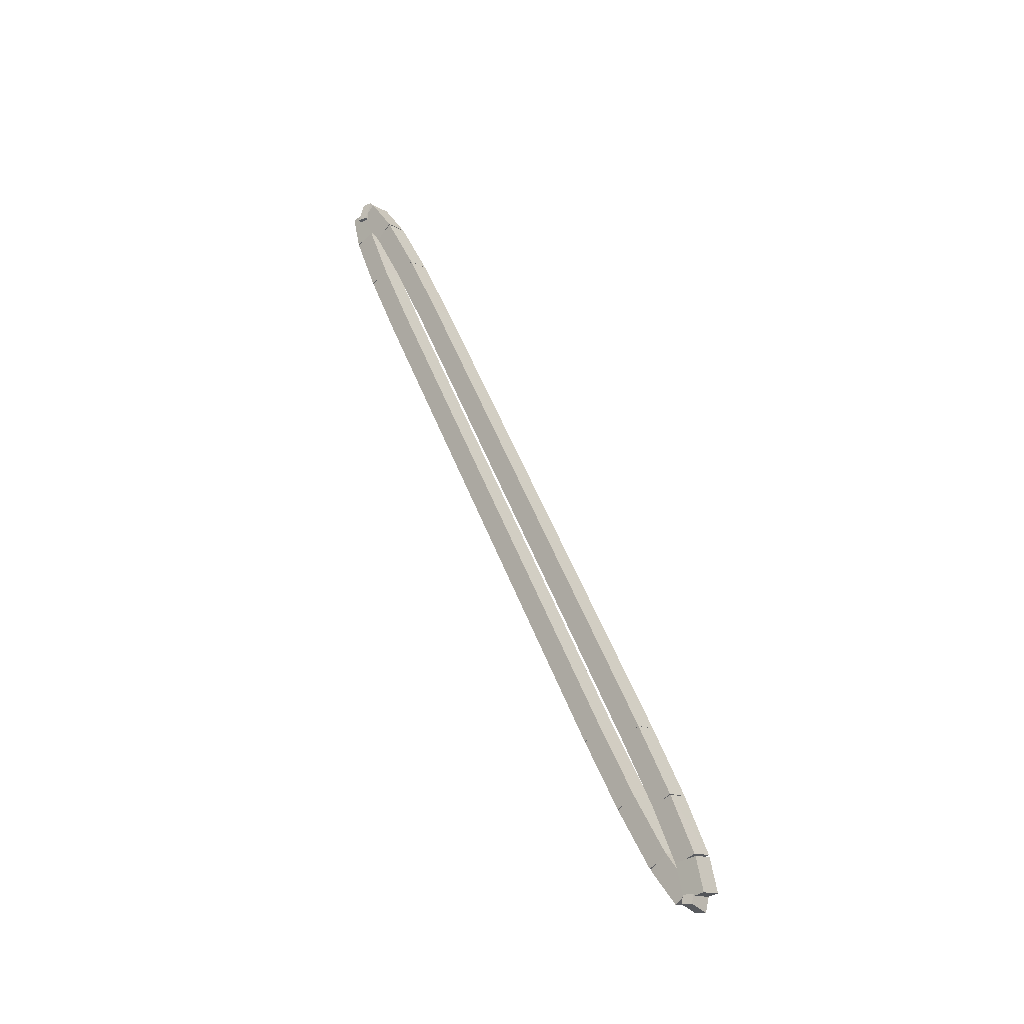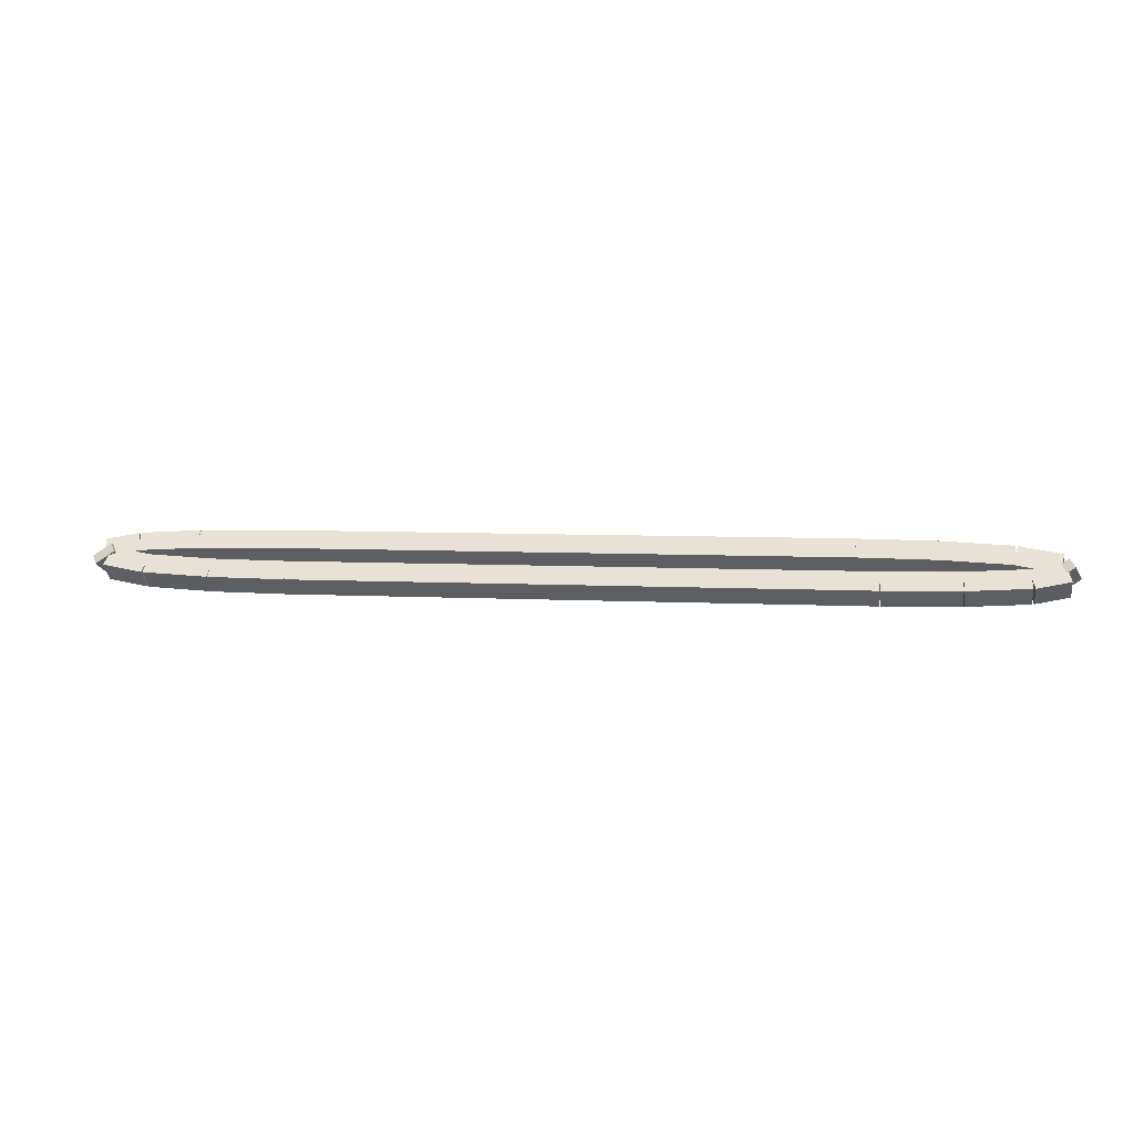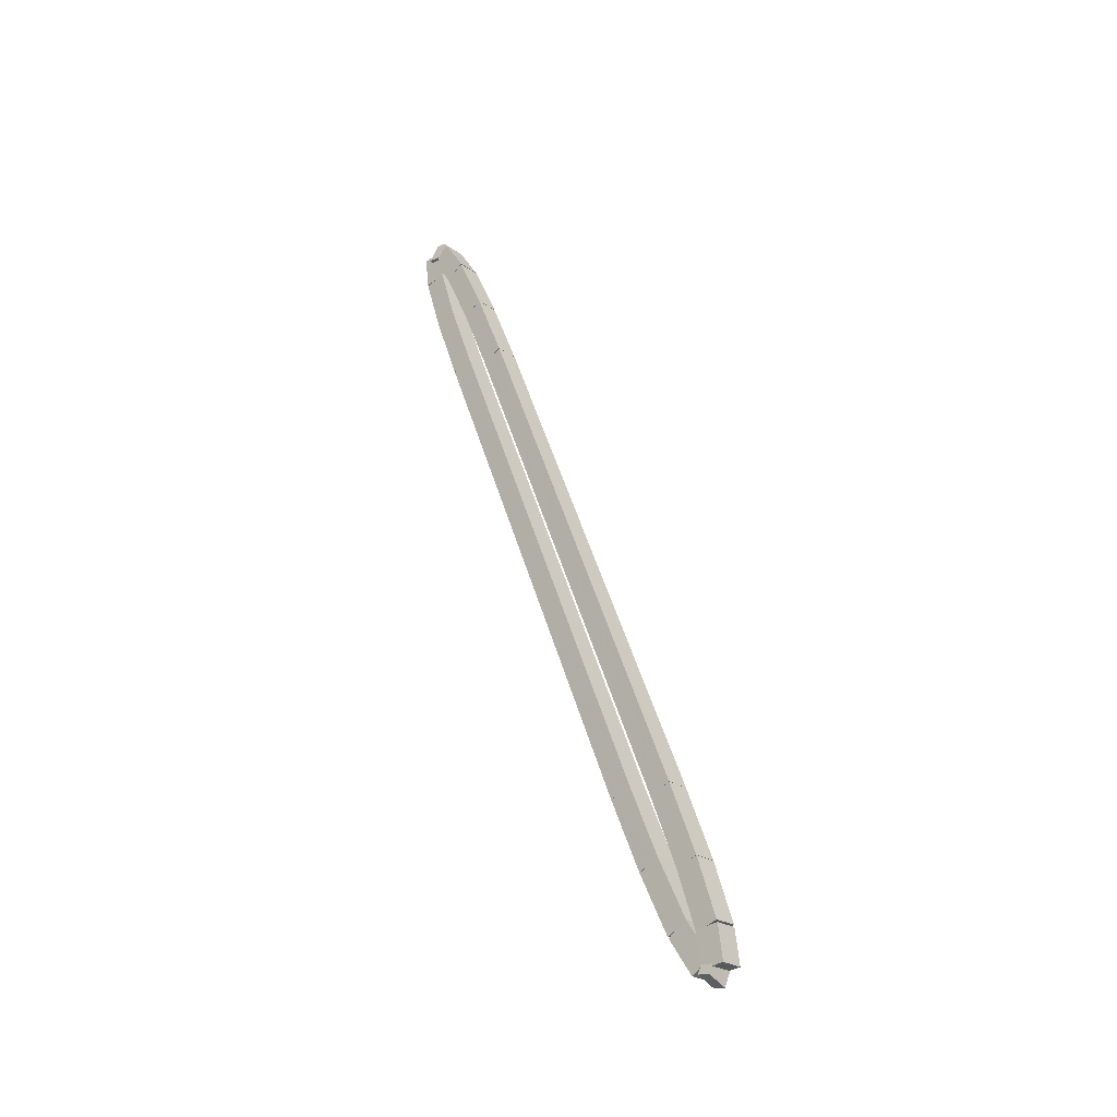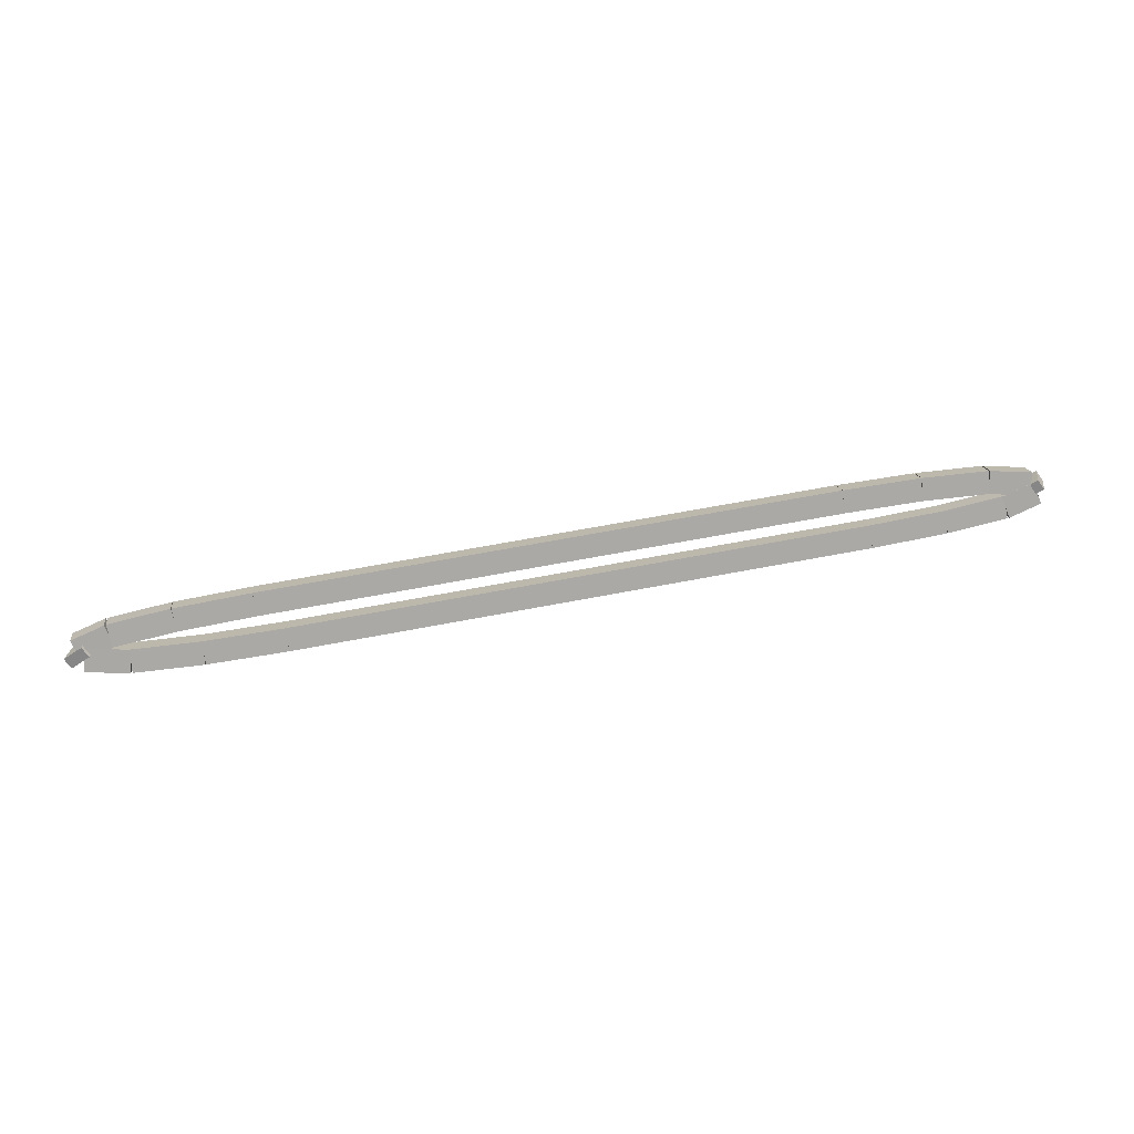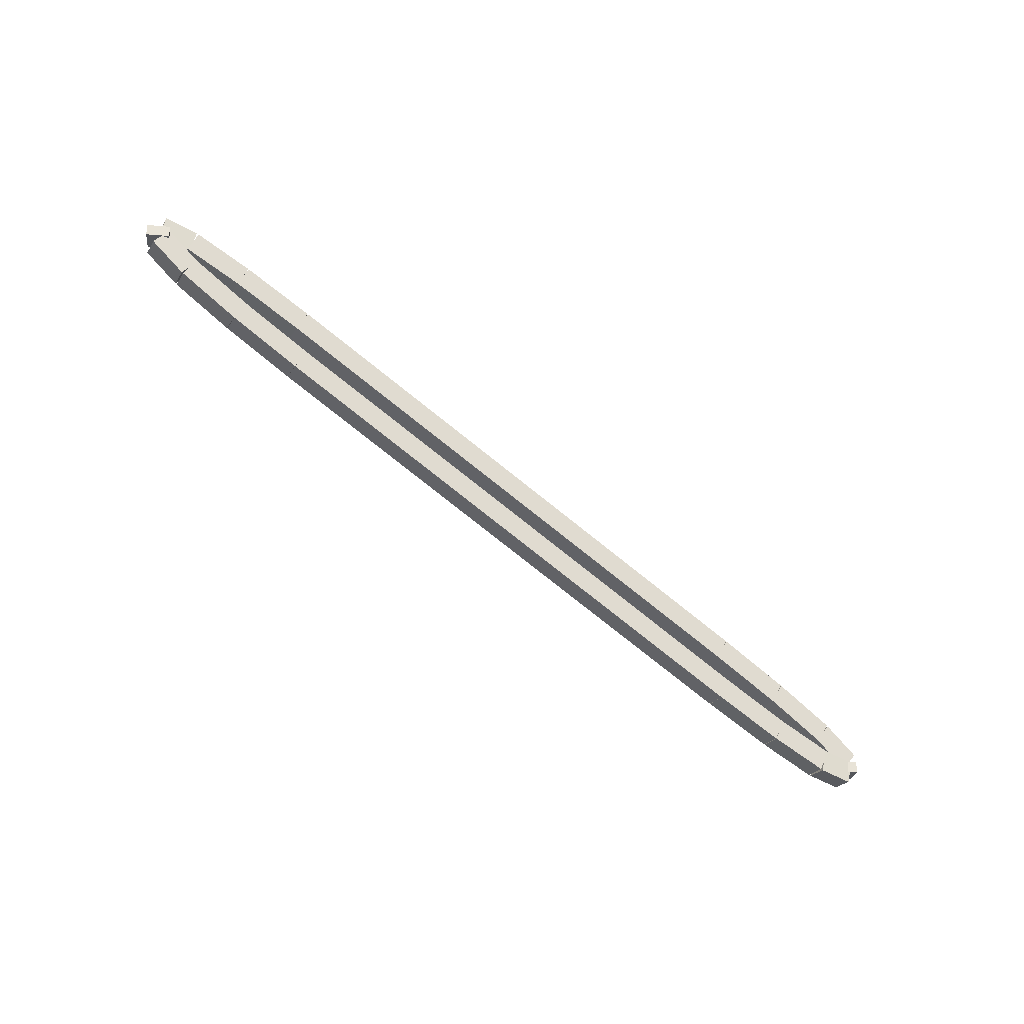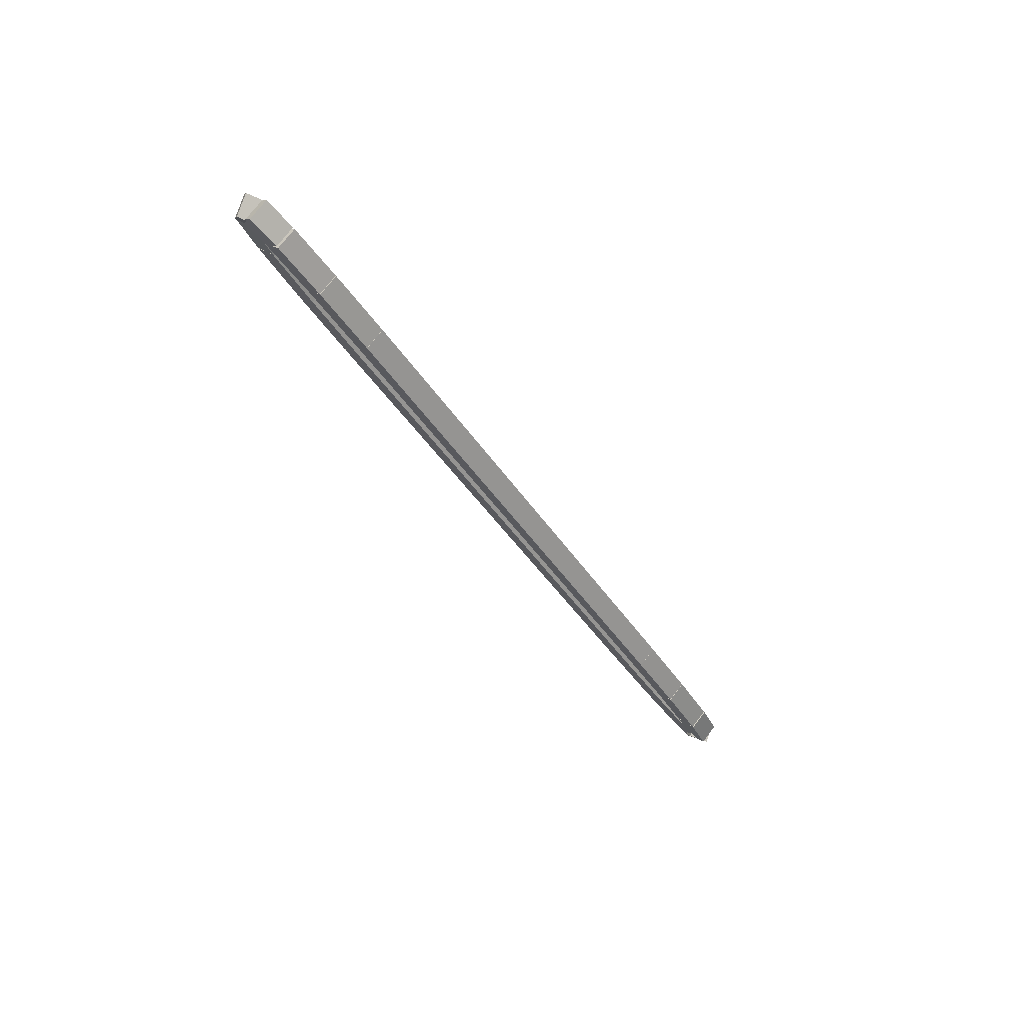
<metadata>
{"format":"obj","ext":"obj","renderer":"f3d","projection":"perspective","resolution":1024,"background":"white","views":[{"elev":55.1,"azim":-111.4,"up":"+Y"},{"elev":5.7,"azim":10.1,"up":"+Z"},{"elev":49.1,"azim":-106.1,"up":"+Y"},{"elev":60.4,"azim":-11.4,"up":"+Z"},{"elev":-78.2,"azim":-38.5,"up":"+Y"},{"elev":-41.8,"azim":119.9,"up":"+Y"}]}
</metadata>
<code>
g name
v 2.711 41.82 3.969
v 2.711 41.62 3.769
v 2.711 41.42 3.969
v 2.711 41.62 4.169
v 4.7 41.82 3.969
v 4.7 41.62 3.769
v 4.7 41.42 3.969
v 4.7 41.62 4.169
f 1 2 3 4
f 6 2 1 5
f 5 1 4 8
f 6 5 8 7
f 8 4 3 7
f 7 3 2 6
g name
v 1.784 41.4 3.956
v 1.779 41.6 4.156
v 1.779 41.8 3.956
v 1.784 41.6 3.756
v 2.714 41.42 3.969
v 2.708 41.62 4.169
v 2.708 41.82 3.969
v 2.714 41.62 3.769
f 9 10 11 12
f 14 10 9 13
f 13 9 12 16
f 14 13 16 15
f 16 12 11 15
f 15 11 10 14
g name
v 1.043 41.37 3.918
v 1.023 41.57 4.118
v 1.023 41.77 3.918
v 1.043 41.57 3.718
v 1.792 41.4 3.956
v 1.771 41.6 4.156
v 1.771 41.8 3.956
v 1.792 41.6 3.756
f 17 18 19 20
f 22 18 17 21
f 21 17 20 24
f 22 21 24 23
f 24 20 19 23
f 23 19 18 22
g name
v 0.6666 41.29 3.842
v 0.5939 41.48 4.039
v 0.5927 41.69 3.842
v 0.6653 41.5 3.646
v 1.07 41.37 3.918
v 0.9976 41.56 4.115
v 0.9964 41.76 3.918
v 1.069 41.57 3.721
f 25 26 27 28
f 30 26 25 29
f 29 25 28 32
f 30 29 32 31
f 32 28 27 31
f 31 27 26 30
g name
v 0.8561 41.52 3.754
v 0.7714 41.3 3.91
v 0.5365 41.28 3.754
v 0.6212 41.5 3.597
v 0.7894 41.61 3.842
v 0.7047 41.39 3.999
v 0.4699 41.37 3.842
v 0.5545 41.59 3.686
f 33 34 35 36
f 38 34 33 37
f 37 33 36 40
f 38 37 40 39
f 40 36 35 39
f 39 35 34 38
g name
v 1.24 41.52 3.678
v 1.24 41.32 3.876
v 1.182 41.13 3.678
v 1.183 41.33 3.48
v 0.7255 41.6 3.754
v 0.7249 41.4 3.952
v 0.6671 41.2 3.754
v 0.6677 41.41 3.556
f 41 42 43 44
f 46 42 41 45
f 45 41 44 48
f 46 45 48 47
f 48 44 43 47
f 47 43 42 46
g name
v 2.046 41.49 3.64
v 2.046 41.29 3.84
v 2.028 41.09 3.64
v 2.028 41.29 3.44
v 1.22 41.53 3.678
v 1.22 41.33 3.878
v 1.202 41.13 3.678
v 1.202 41.33 3.478
f 49 50 51 52
f 54 50 49 53
f 53 49 52 56
f 54 53 56 55
f 56 52 51 55
f 55 51 50 54
g name
v 3.003 41.48 3.627
v 3.003 41.27 3.827
v 2.997 41.08 3.627
v 2.997 41.28 3.427
v 2.04 41.49 3.64
v 2.04 41.29 3.84
v 2.034 41.09 3.64
v 2.034 41.29 3.44
f 57 58 59 60
f 62 58 57 61
f 61 57 60 64
f 62 61 64 63
f 64 60 59 63
f 63 59 58 62
g name
v 9.989 41.48 3.627
v 9.989 41.27 3.827
v 9.989 41.08 3.627
v 9.989 41.27 3.427
v 3 41.48 3.627
v 3 41.27 3.827
v 3 41.08 3.627
v 3 41.27 3.427
f 65 66 67 68
f 70 66 65 69
f 69 65 68 72
f 70 69 72 71
f 72 68 67 71
f 71 67 66 70
g name
v 10.92 41.49 3.64
v 10.92 41.29 3.84
v 10.92 41.09 3.64
v 10.92 41.29 3.44
v 9.986 41.48 3.627
v 9.986 41.27 3.827
v 9.992 41.08 3.627
v 9.992 41.28 3.427
f 73 74 75 76
f 78 74 73 77
f 77 73 76 80
f 78 77 80 79
f 80 76 75 79
f 79 75 74 78
g name
v 11.66 41.53 3.678
v 11.66 41.33 3.878
v 11.68 41.13 3.678
v 11.68 41.33 3.478
v 10.91 41.49 3.64
v 10.91 41.29 3.84
v 10.93 41.09 3.64
v 10.93 41.29 3.44
f 81 82 83 84
f 86 82 81 85
f 85 81 84 88
f 86 85 88 87
f 88 84 83 87
f 87 83 82 86
g name
v 12.03 41.6 3.754
v 12.03 41.39 3.95
v 12.11 41.2 3.754
v 12.11 41.41 3.557
v 11.63 41.52 3.678
v 11.63 41.32 3.874
v 11.7 41.13 3.678
v 11.7 41.33 3.481
f 89 90 91 92
f 94 90 89 93
f 93 89 92 96
f 94 93 96 95
f 96 92 91 95
f 95 91 90 94
g name
v 11.84 41.37 3.842
v 12.08 41.39 3.999
v 12.16 41.61 3.842
v 11.93 41.59 3.686
v 11.91 41.28 3.754
v 12.15 41.3 3.91
v 12.23 41.52 3.754
v 12 41.5 3.597
f 97 98 99 100
f 102 98 97 101
f 101 97 100 104
f 102 101 104 103
f 104 100 99 103
f 103 99 98 102
g name
v 11.46 41.37 3.918
v 11.52 41.56 4.116
v 11.52 41.76 3.918
v 11.46 41.57 3.72
v 11.97 41.29 3.842
v 12.03 41.49 4.04
v 12.03 41.69 3.842
v 11.98 41.49 3.644
f 105 106 107 108
f 110 106 105 109
f 109 105 108 112
f 110 109 112 111
f 112 108 107 111
f 111 107 106 110
g name
v 10.65 41.4 3.956
v 10.67 41.6 4.156
v 10.67 41.8 3.956
v 10.65 41.6 3.756
v 11.48 41.37 3.918
v 11.5 41.57 4.118
v 11.5 41.77 3.918
v 11.48 41.57 3.718
f 113 114 115 116
f 118 114 113 117
f 117 113 116 120
f 118 117 120 119
f 120 116 115 119
f 119 115 114 118
g name
v 9.697 41.42 3.969
v 9.703 41.62 4.169
v 9.703 41.82 3.969
v 9.697 41.62 3.769
v 10.66 41.4 3.956
v 10.67 41.6 4.156
v 10.67 41.8 3.956
v 10.66 41.6 3.756
f 121 122 123 124
f 126 122 121 125
f 125 121 124 128
f 126 125 128 127
f 128 124 123 127
f 127 123 122 126
g name
v 4.7 41.82 3.969
v 4.7 41.62 3.769
v 4.7 41.42 3.969
v 4.7 41.62 4.169
v 9.7 41.82 3.969
v 9.7 41.62 3.769
v 9.7 41.42 3.969
v 9.7 41.62 4.169
f 129 130 131 132
f 134 130 129 133
f 133 129 132 136
f 134 133 136 135
f 136 132 131 135
f 135 131 130 134

</code>
